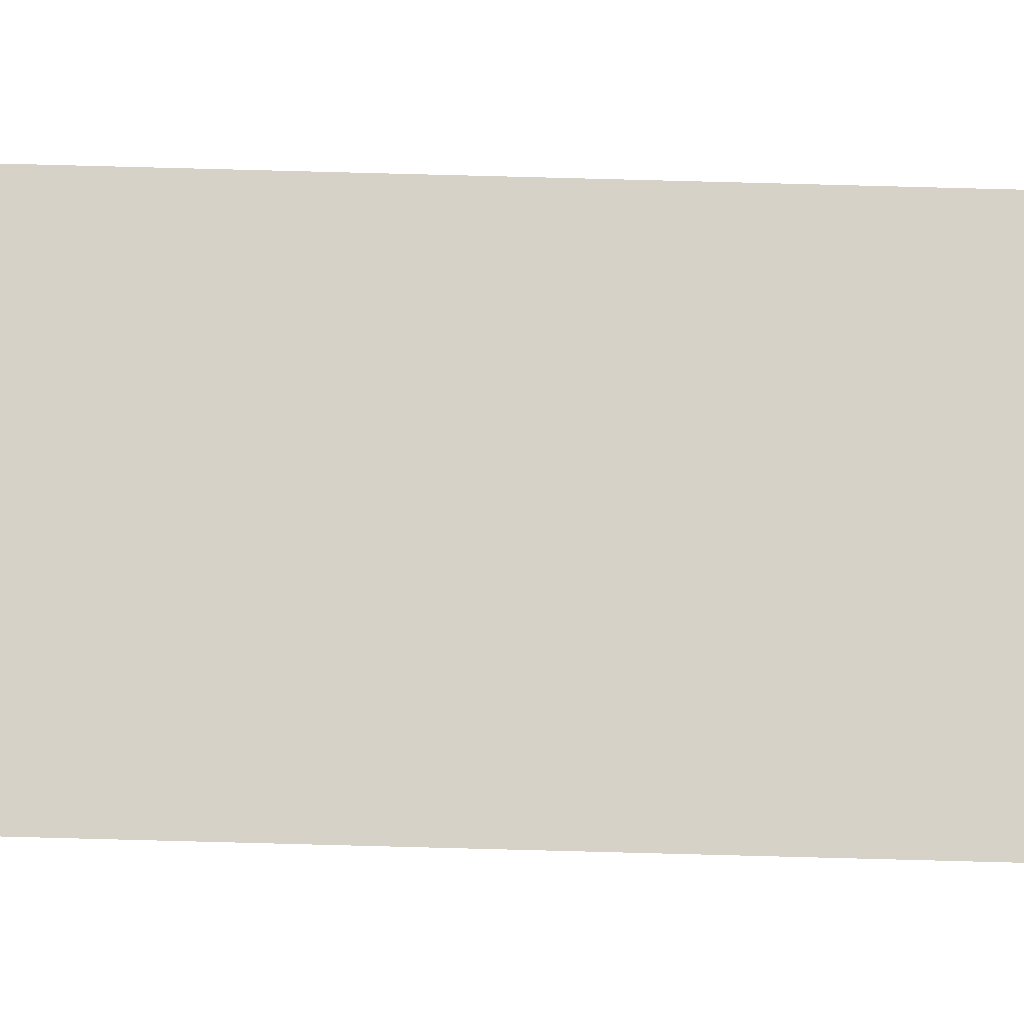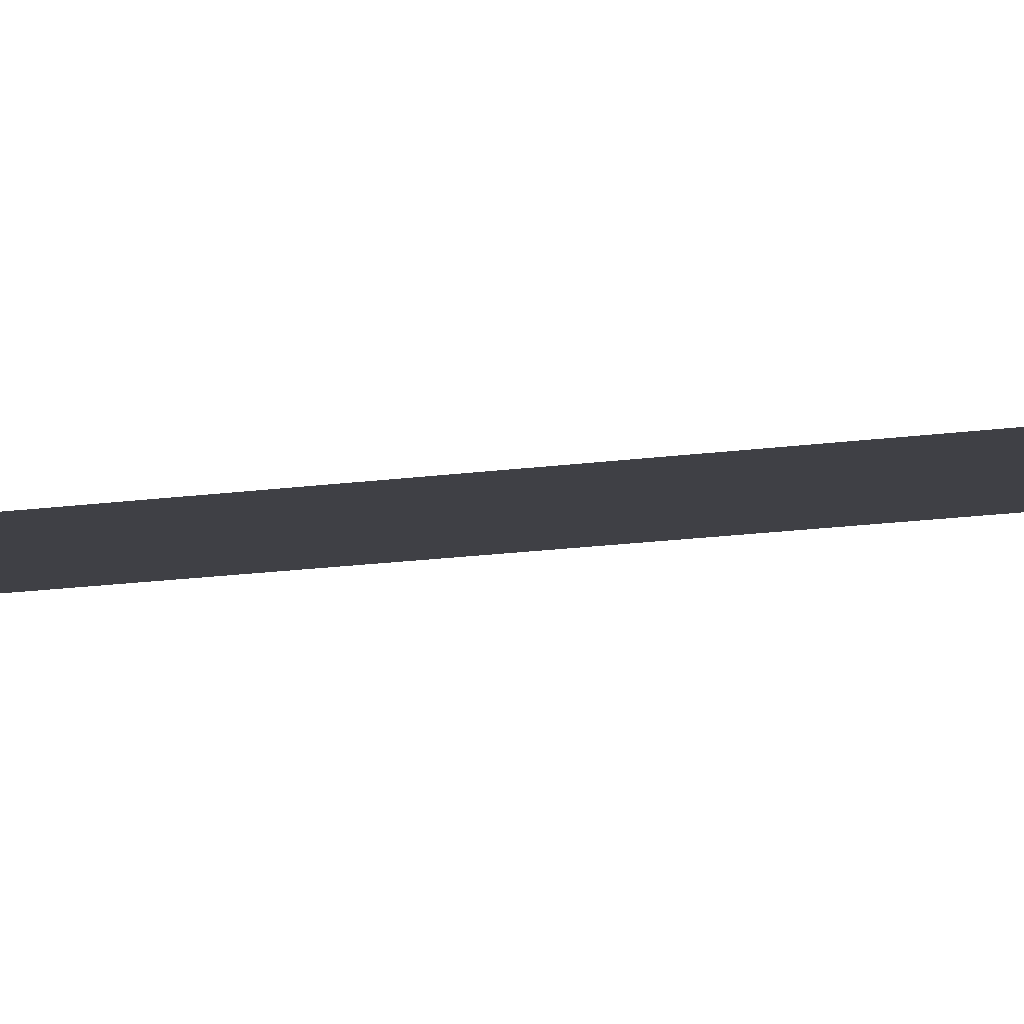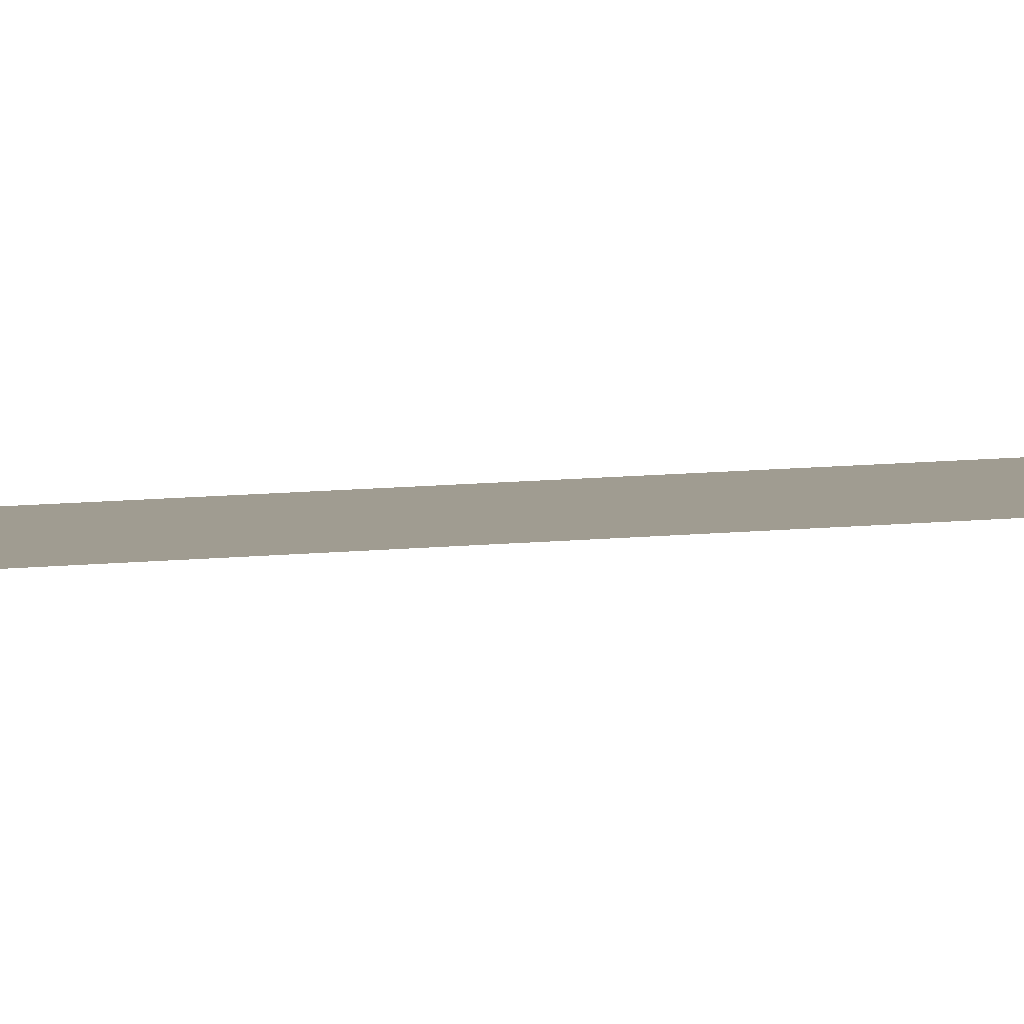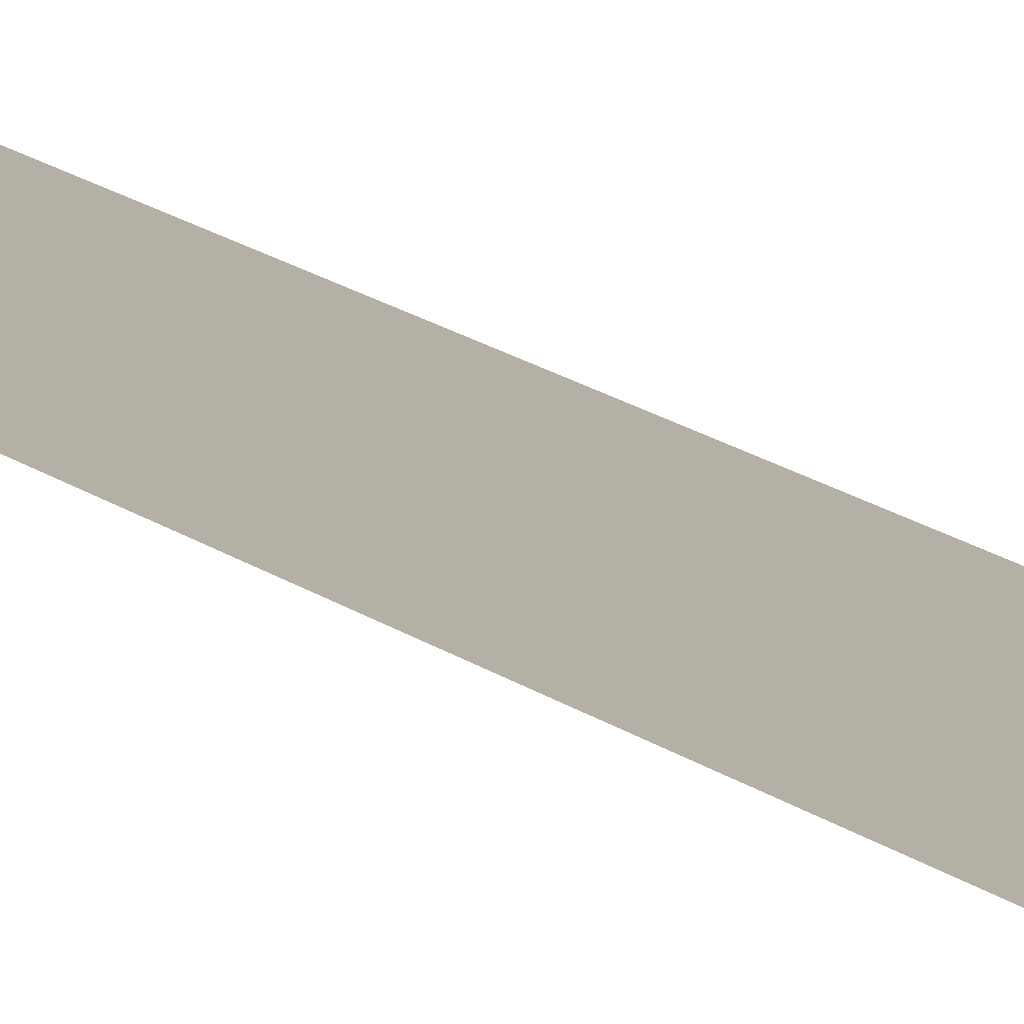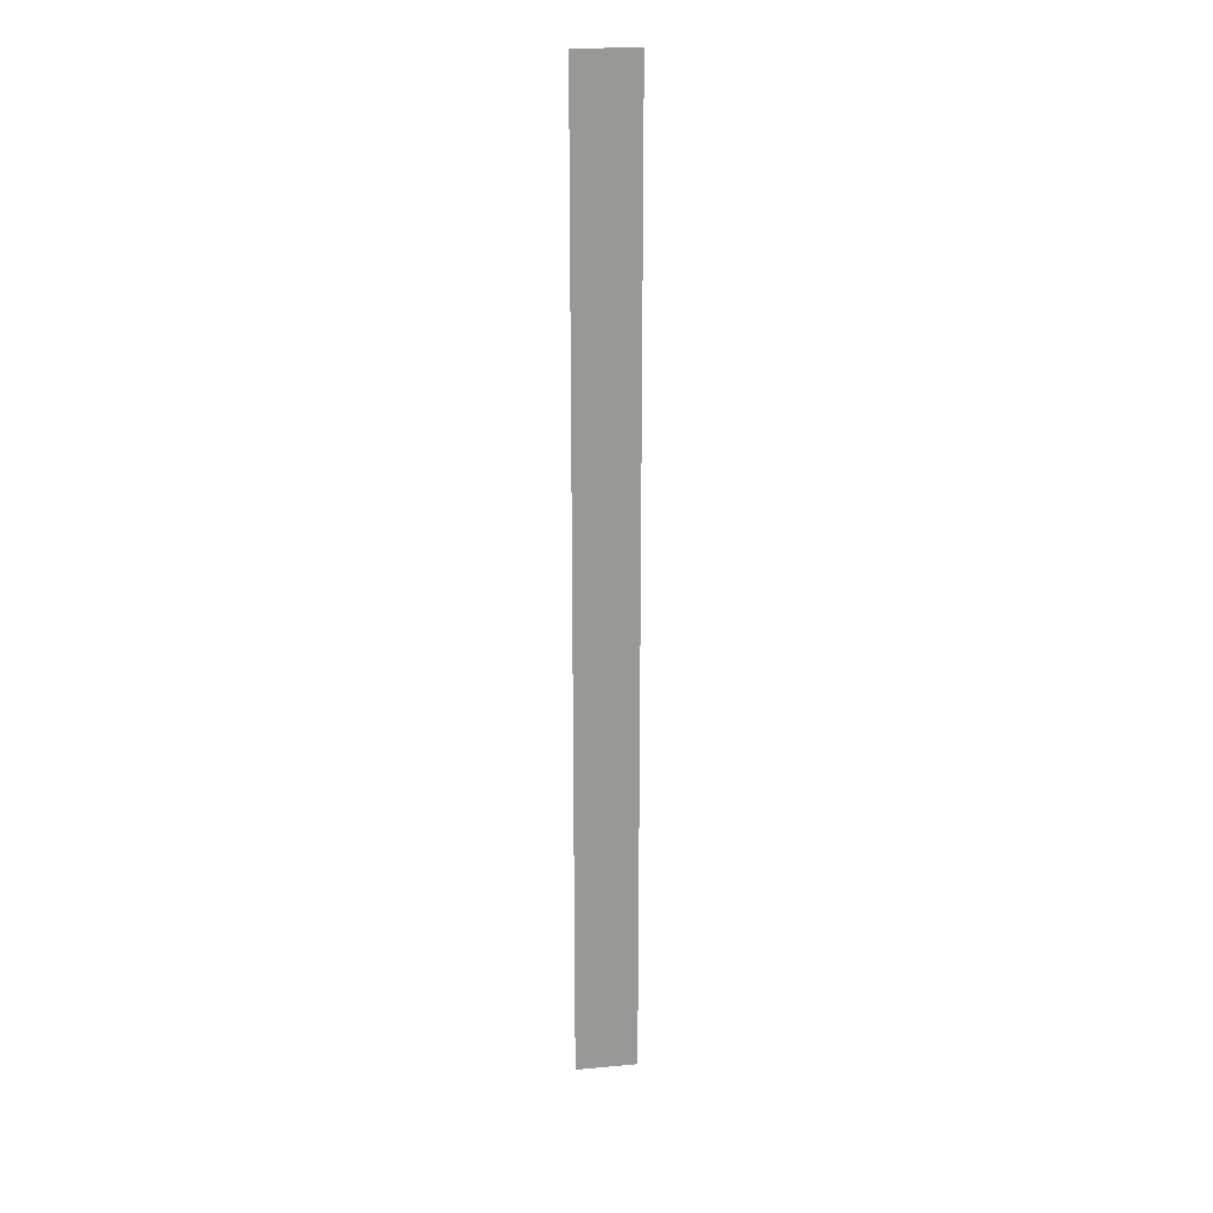
<metadata>
{"format":"obj","ext":"obj","renderer":"f3d","projection":"perspective","resolution":1024,"background":"white","views":[{"elev":78.2,"azim":91.5,"up":"+Z"},{"elev":-5.2,"azim":-48.2,"up":"+Z"},{"elev":4.3,"azim":56.9,"up":"+Z"},{"elev":11.7,"azim":154.6,"up":"+Z"},{"elev":21.9,"azim":170.9,"up":"+Y"}]}
</metadata>
<code>
v 4224 -51.2 -2560
v 4250 -51.2 -2560
v 4250 352 -2560
v 4224 -51.2 -2560
v 4250 352 -2560
v 4224 352 -2560
f 1 2 3
f 4 5 6

</code>
